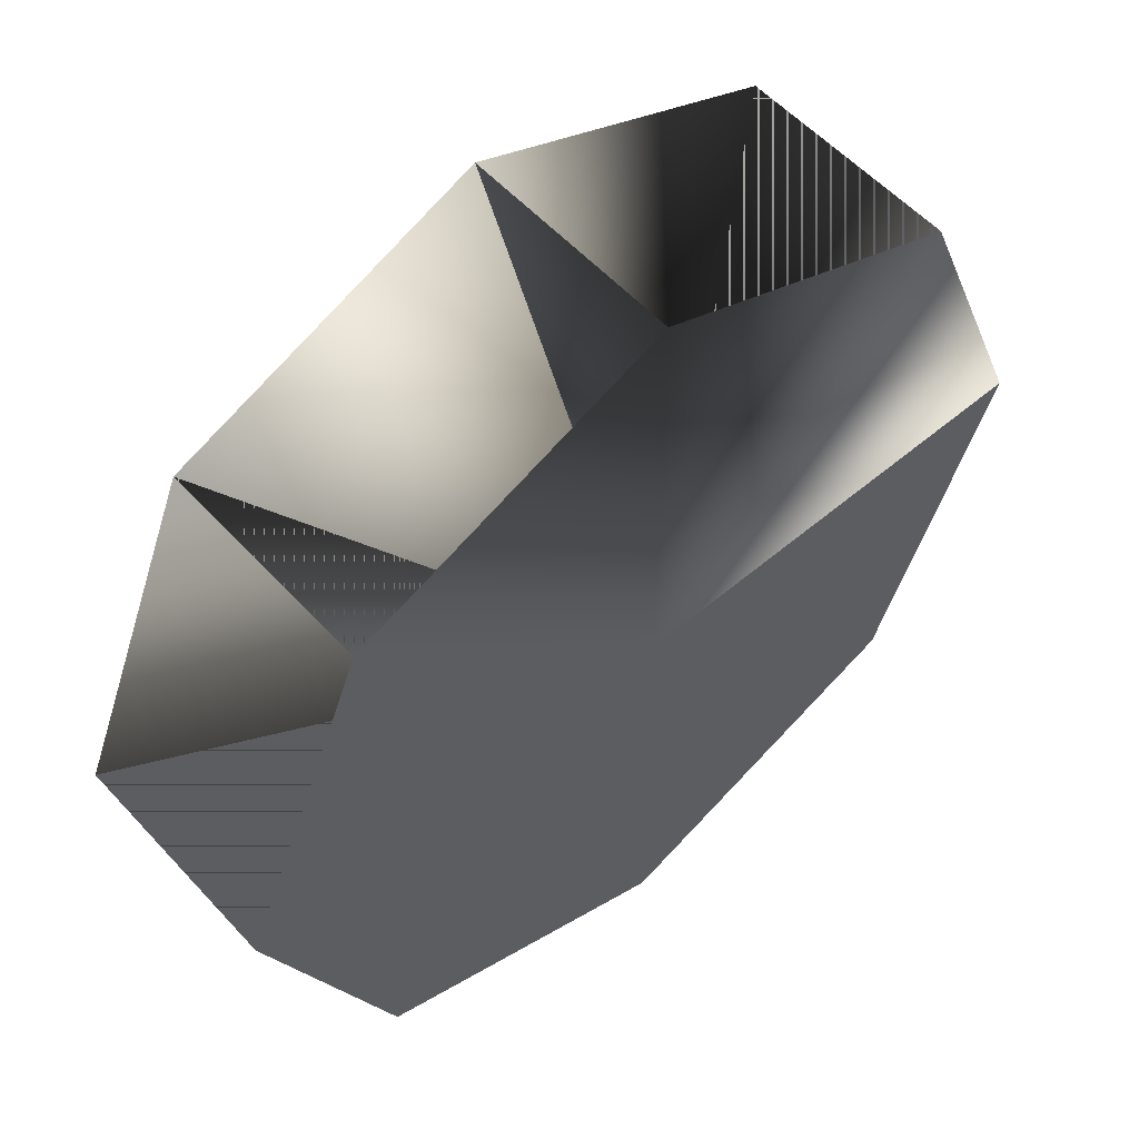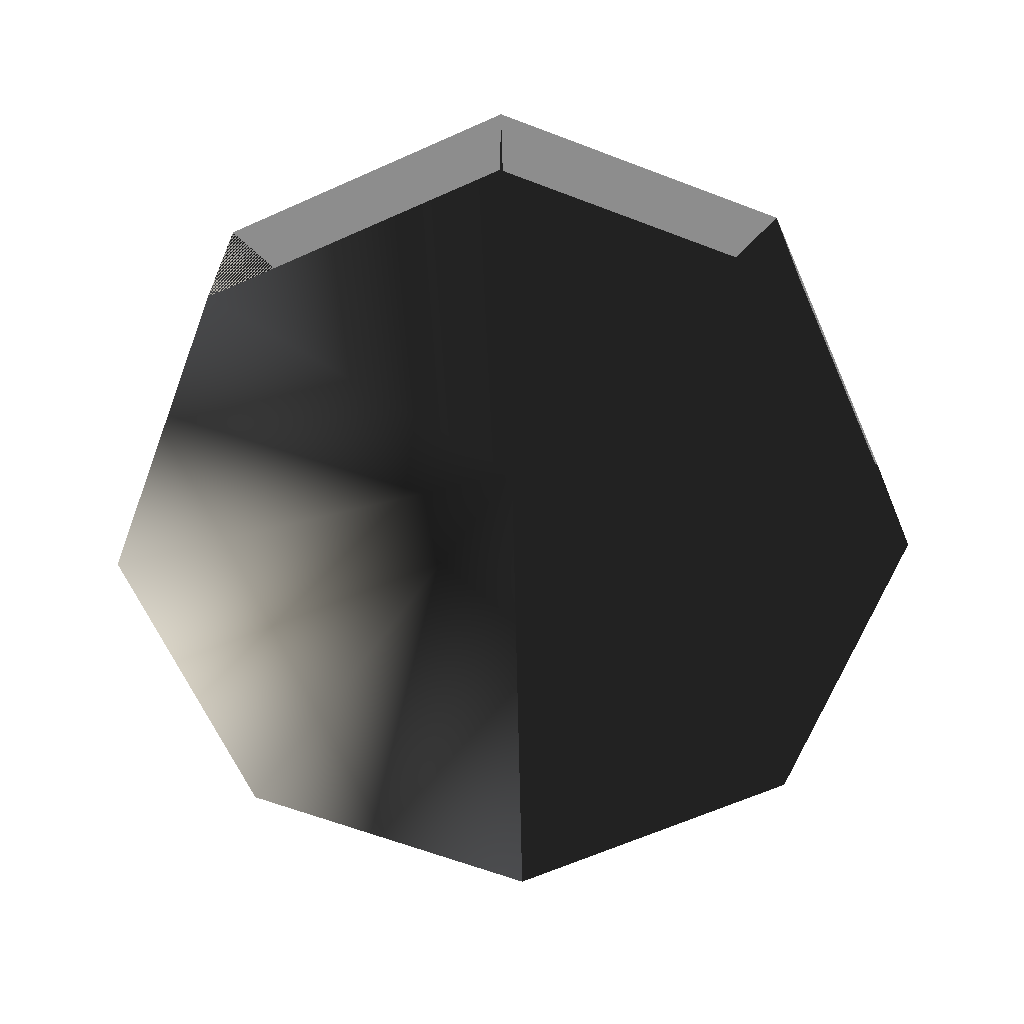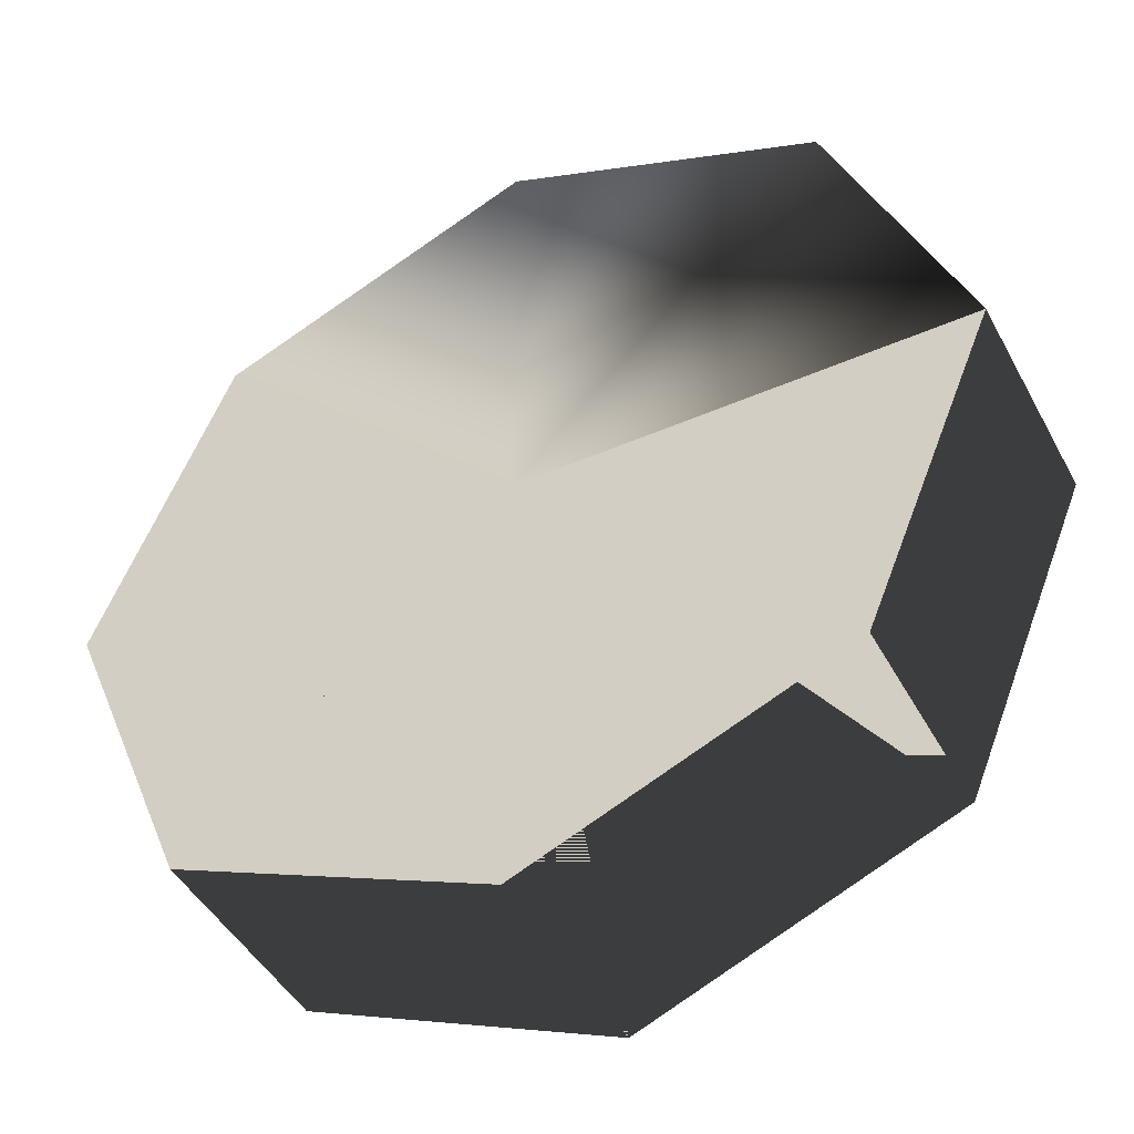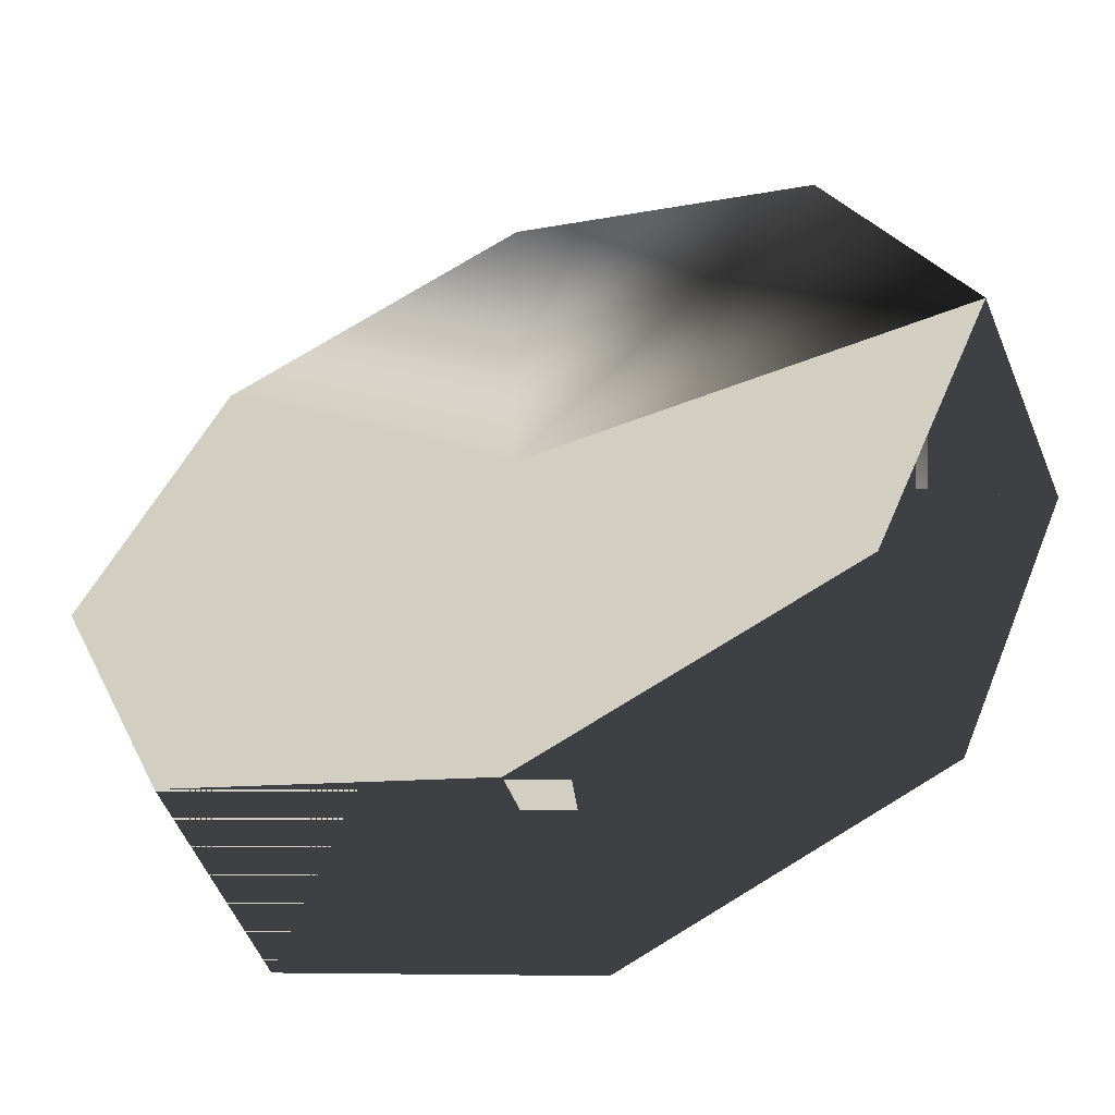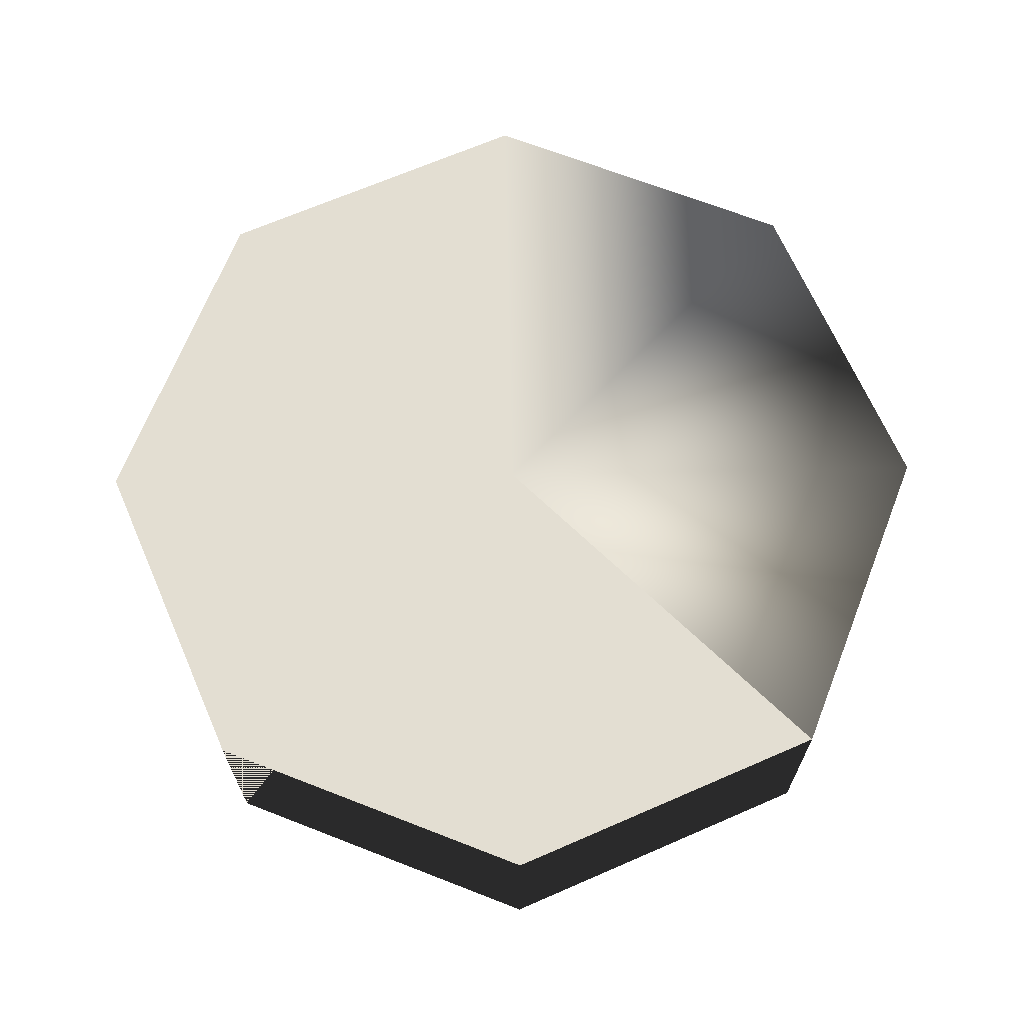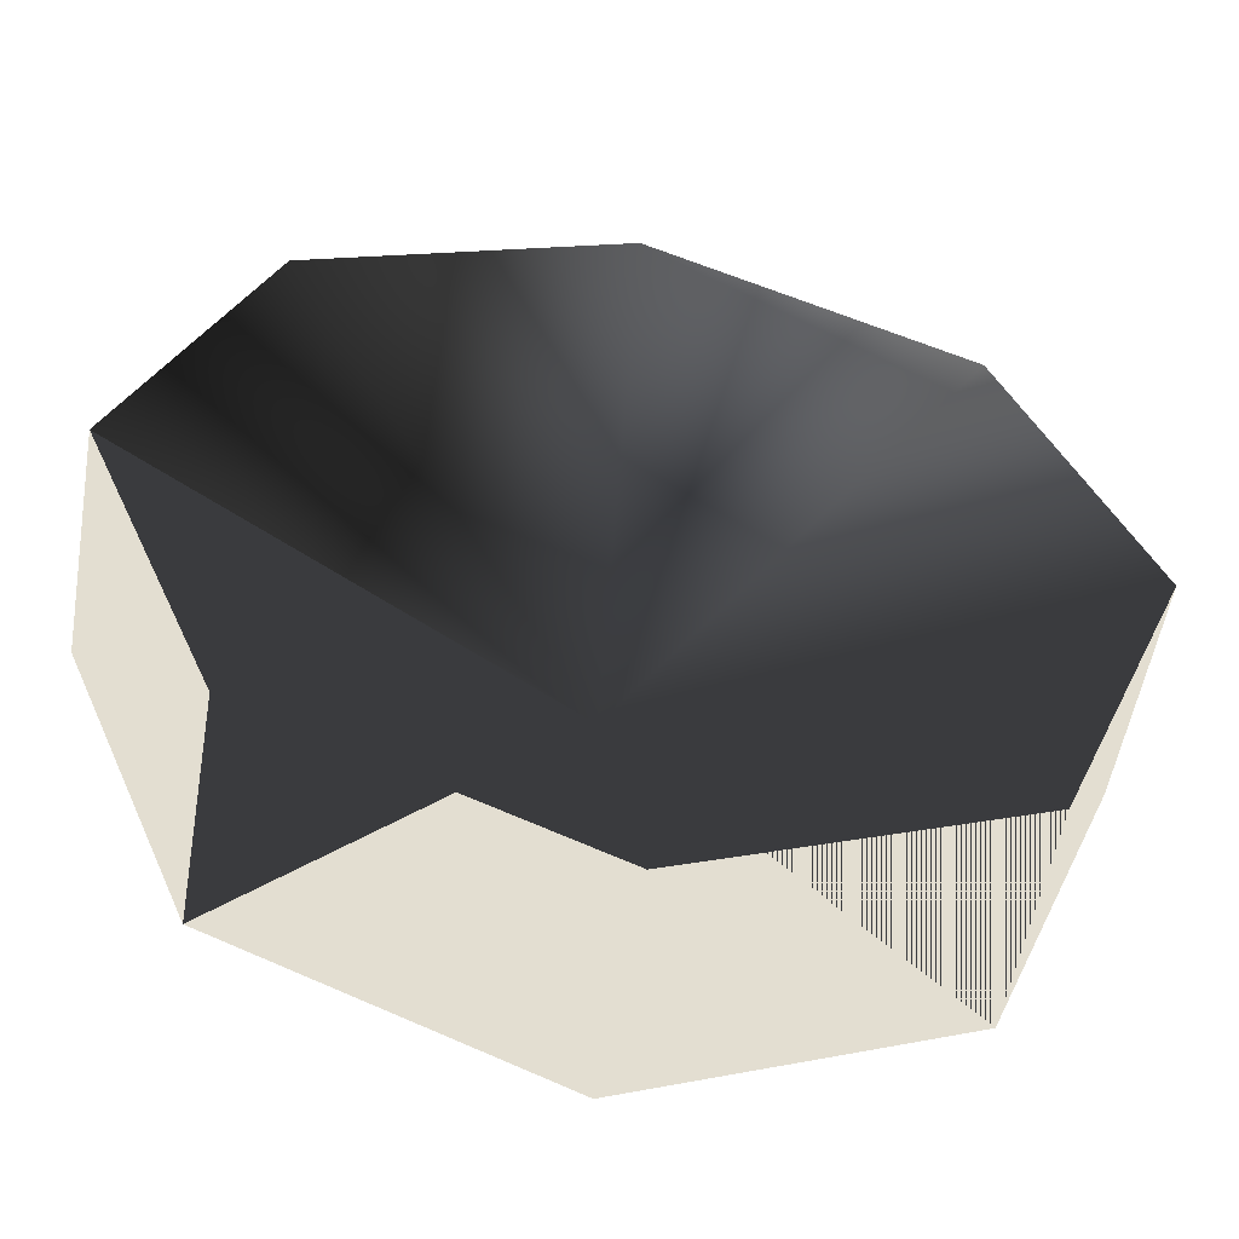
<metadata>
{"format":"obj","ext":"obj","renderer":"f3d","projection":"perspective","resolution":1024,"background":"white","views":[{"elev":55.8,"azim":-41.7,"up":"+Y"},{"elev":-64.6,"azim":-88.4,"up":"+Z"},{"elev":-45.3,"azim":26.9,"up":"+Y"},{"elev":-55.5,"azim":22.3,"up":"+Y"},{"elev":67.6,"azim":43.9,"up":"+Z"},{"elev":-54.2,"azim":170.2,"up":"+Y"}]}
</metadata>
<code>
v 0 0 0.25
v 1 0 -0.25
v 1 0 0.25
v 0.7071 0.7071 -0.25
v 0.7071 0.7071 0.25
v 0 1 -0.25
v 0 1 0.25
v -0.7071 0.7071 -0.25
v -0.7071 0.7071 0.25
v -1 0 -0.25
v -1 0 0.25
v -0.7071 -0.7071 -0.25
v -0.7071 -0.7071 0.25
v -0 -1 -0.25
v -0 -1 0.25
v 0.7071 -0.7071 -0.25
v 0.7071 -0.7071 0.25
f 1 4 2
f 1 2 3
f 1 3 5
f 1 5 4
f 1 6 4
f 1 4 5
f 1 5 7
f 1 7 6
f 1 8 6
f 1 6 7
f 1 7 9
f 1 9 8
f 1 10 8
f 1 8 9
f 1 9 11
f 1 11 10
f 1 12 10
f 1 10 11
f 1 11 13
f 1 13 12
f 1 14 12
f 1 12 13
f 1 13 15
f 1 15 14
f 1 16 14
f 1 14 15
f 1 15 17
f 1 17 16
f 1 2 16
f 1 16 17
f 1 17 3
f 1 3 2

</code>
